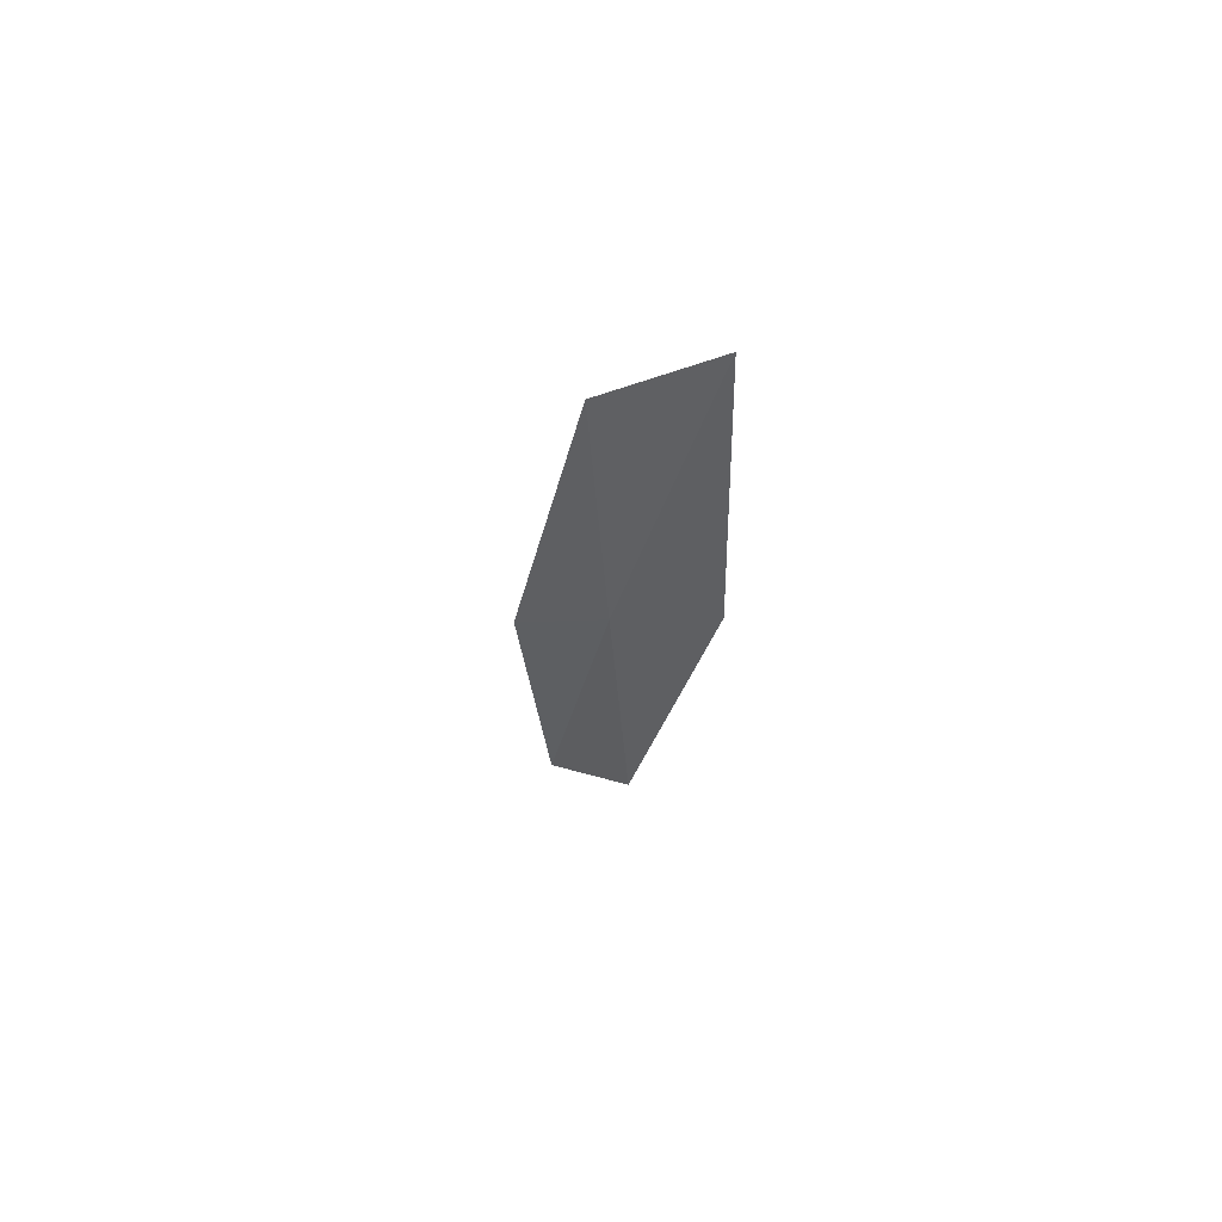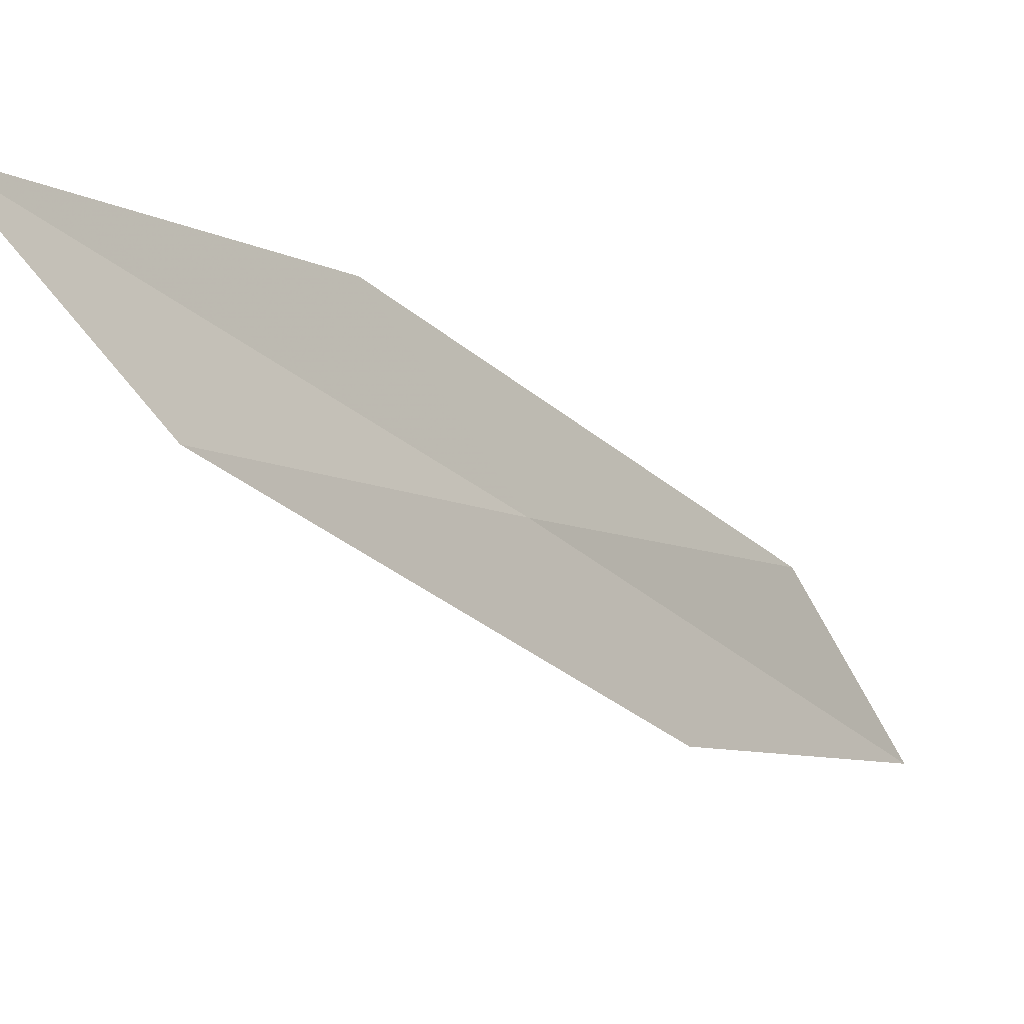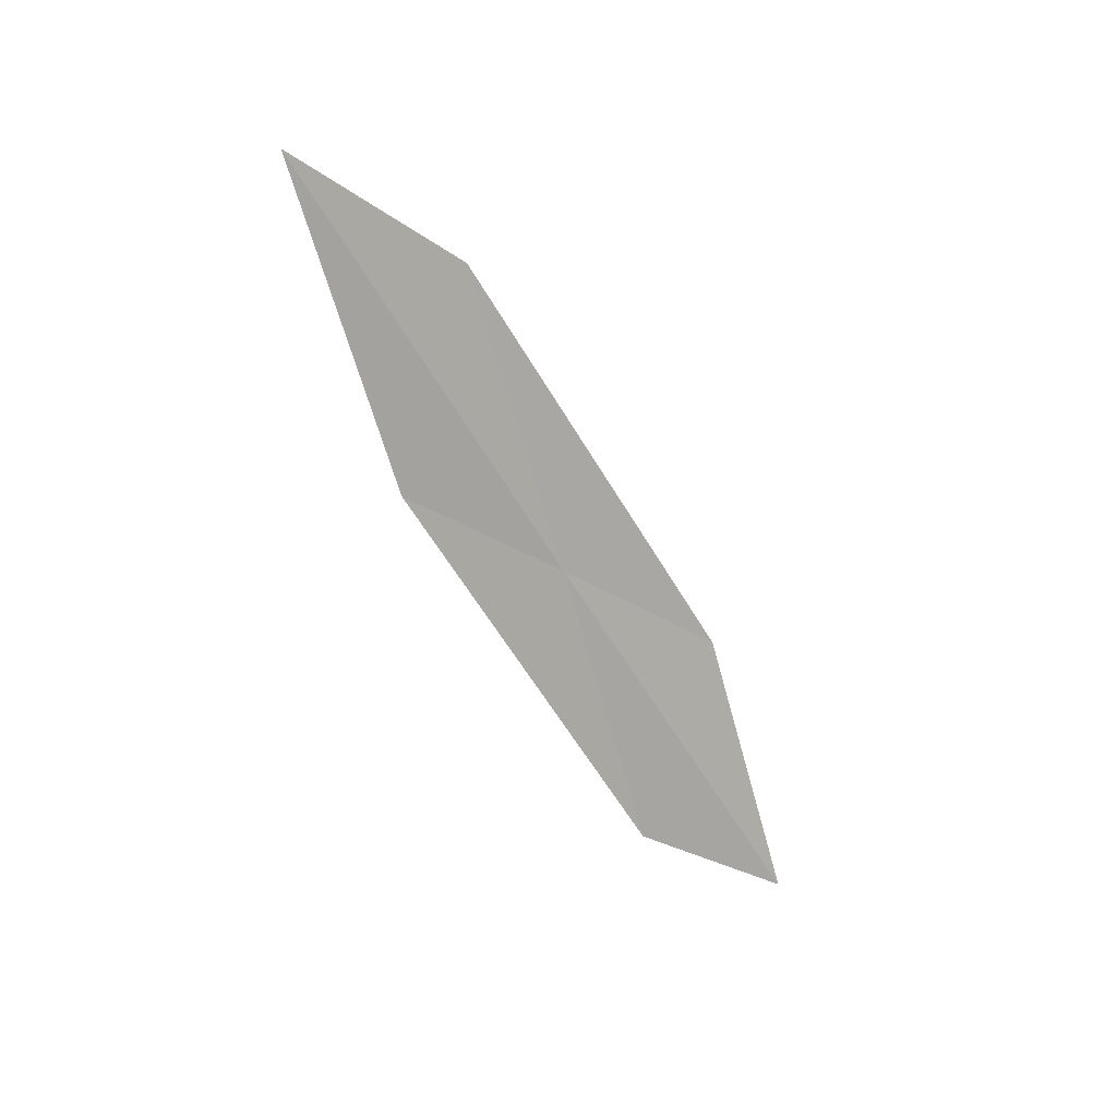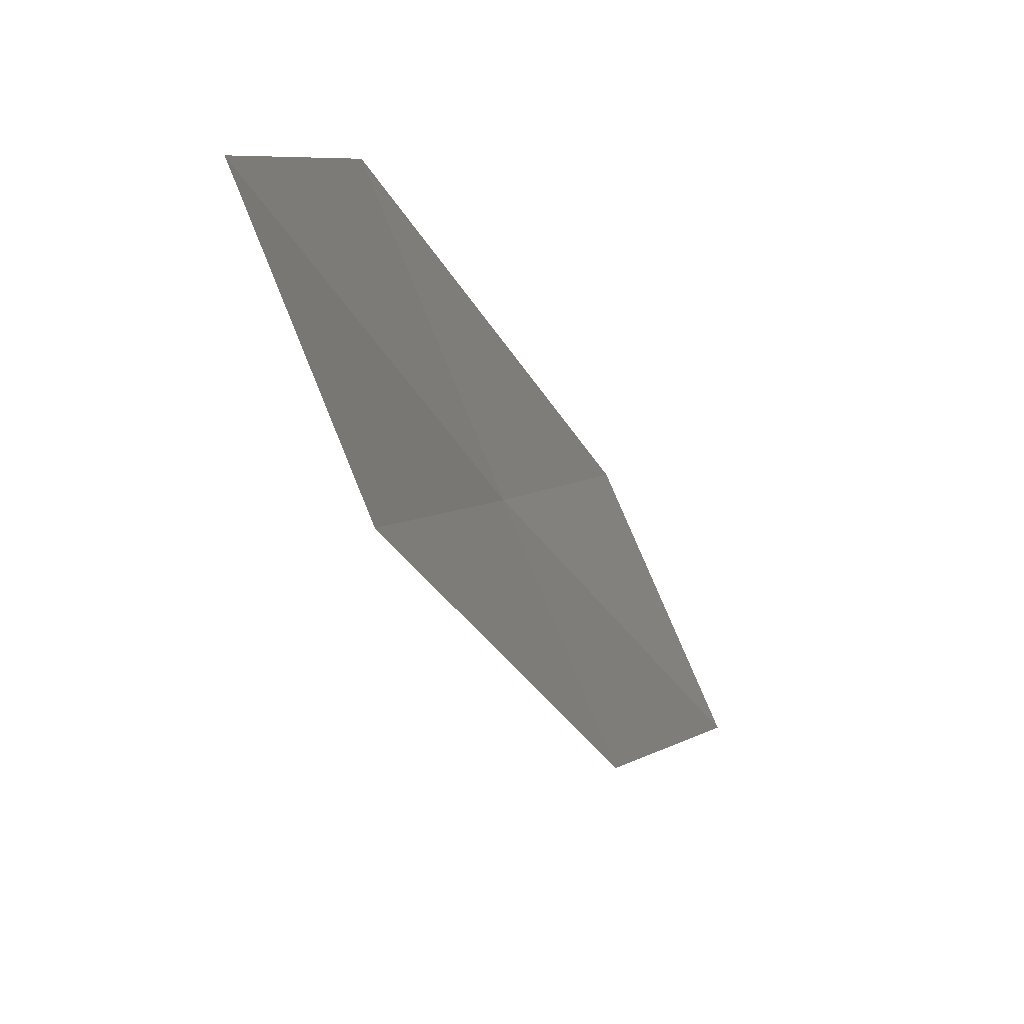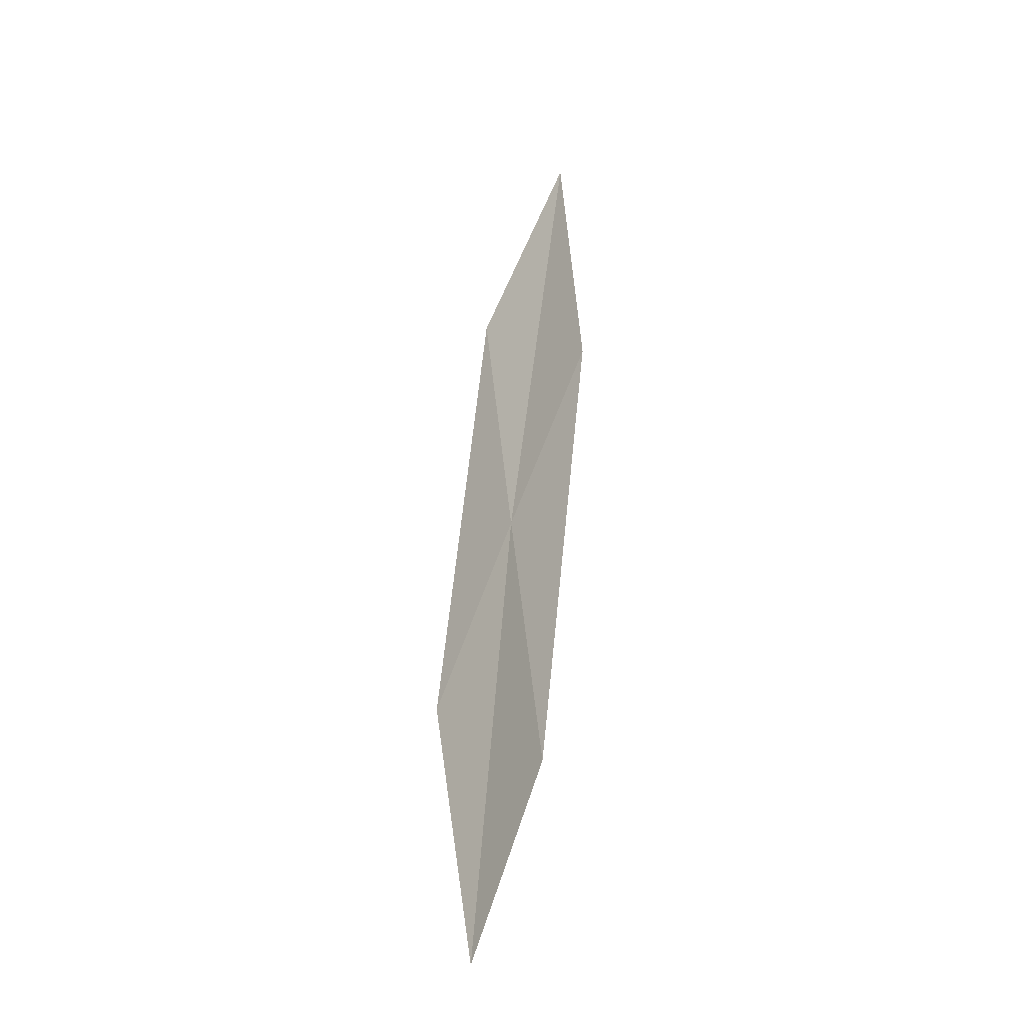
<metadata>
{"format":"obj","ext":"obj","renderer":"f3d","projection":"perspective","resolution":1024,"background":"white","views":[{"elev":40.9,"azim":153.5,"up":"+Z"},{"elev":7.8,"azim":50.9,"up":"+Y"},{"elev":30.2,"azim":-106.4,"up":"+Z"},{"elev":-53.2,"azim":-154.1,"up":"+Y"},{"elev":-60.8,"azim":160.2,"up":"+Z"}]}
</metadata>
<code>
v 23.77 24.49 22.16
v 24.13 24.94 24.01
v 23.9 23.47 21.39
v 23.43 24.07 20.34
v 23.51 23.08 19.67
v 23.63 25.47 22.88
v 23.92 25.96 24.83
f 1 3 2
f 1 4 5
f 1 5 3
f 1 7 6
f 1 2 7
f 1 6 4

</code>
